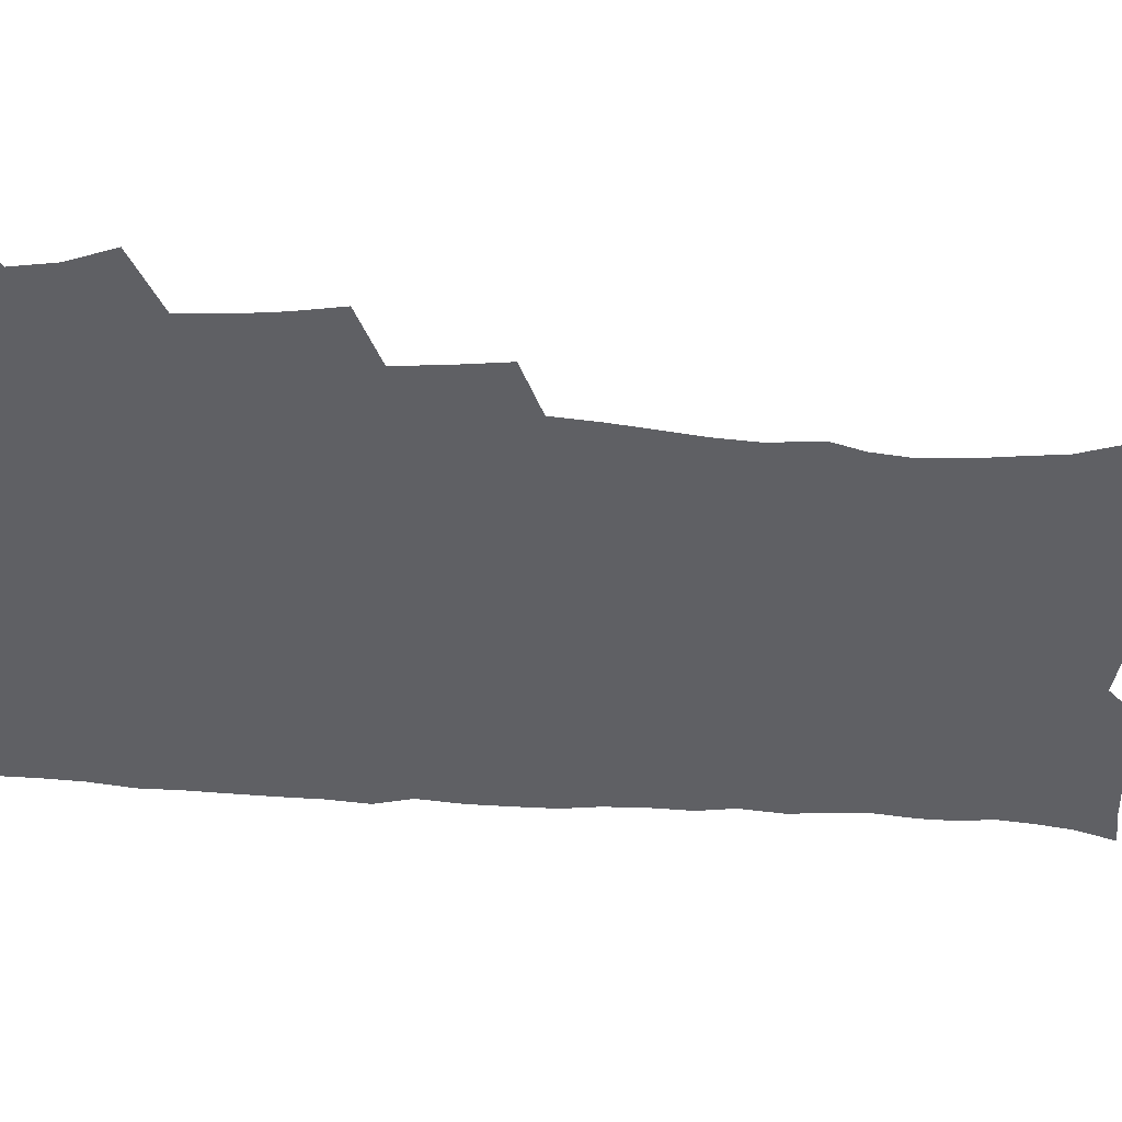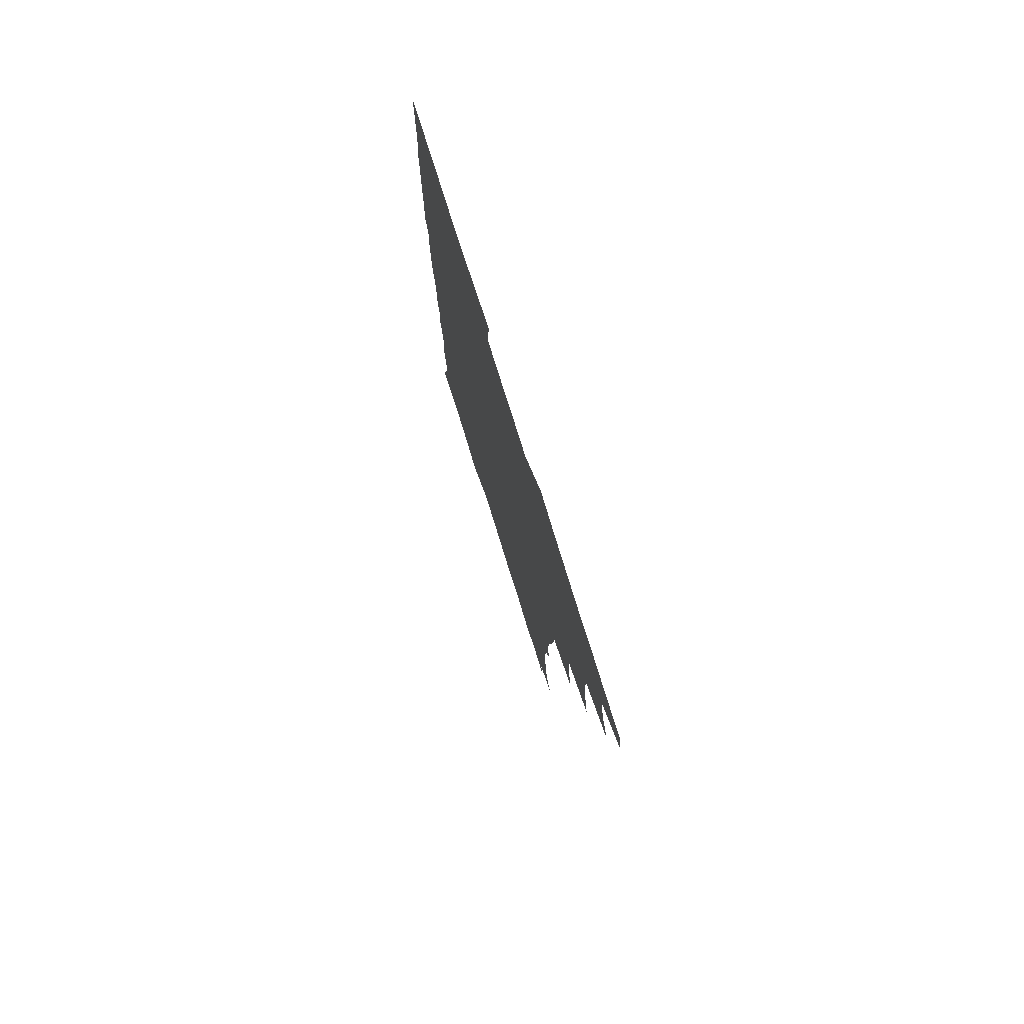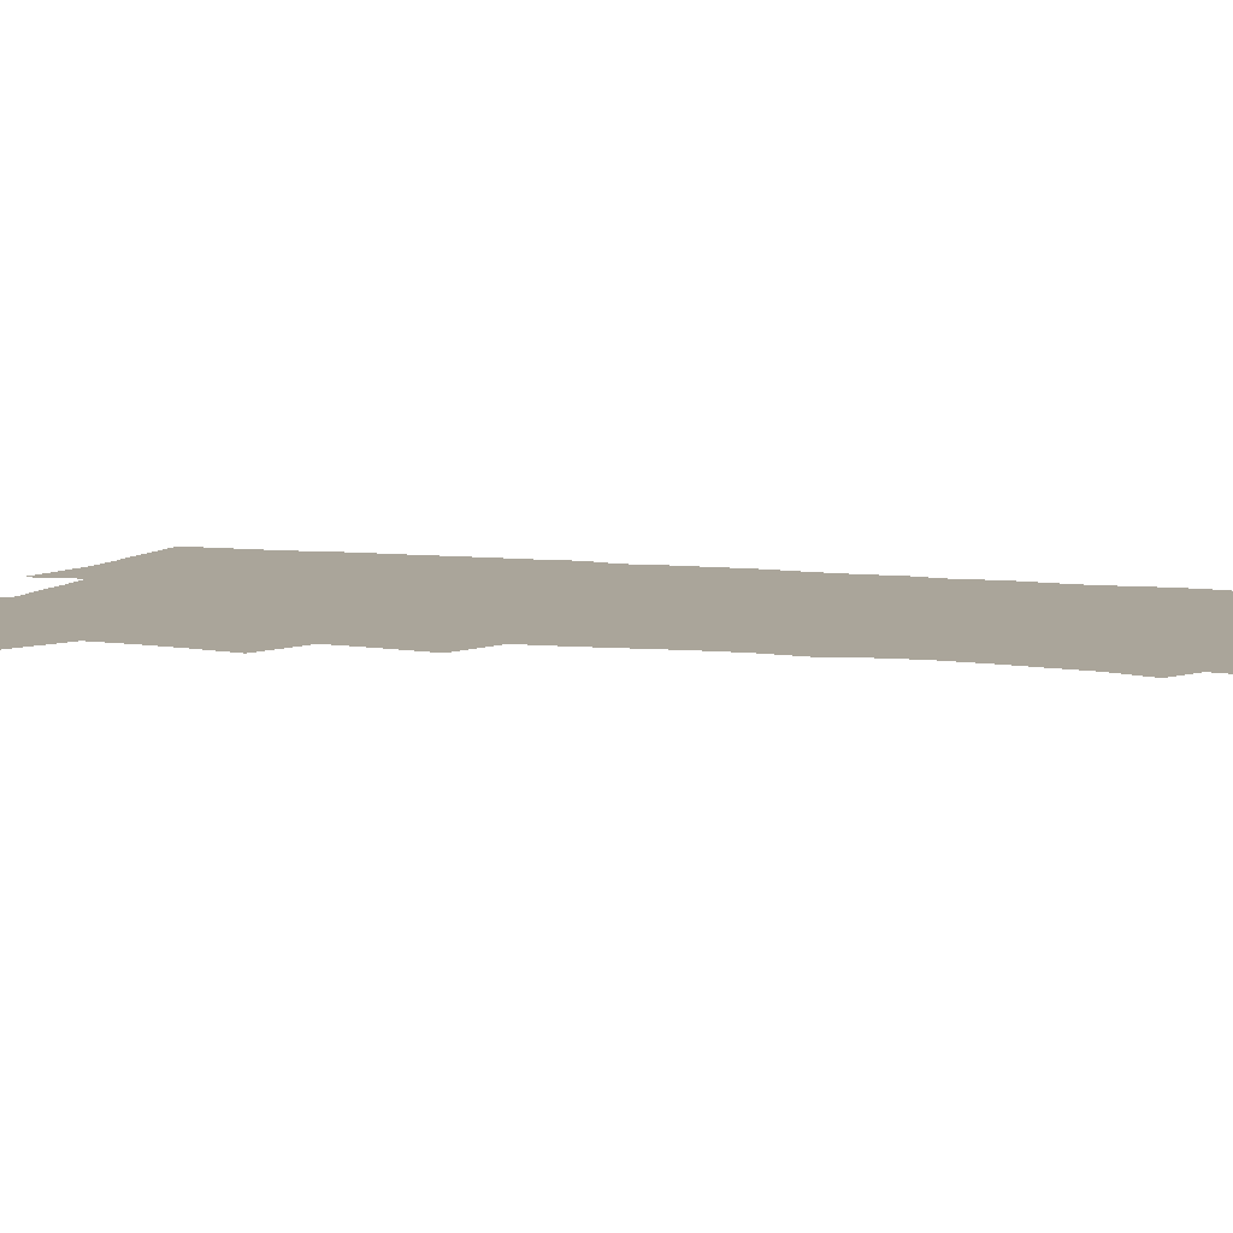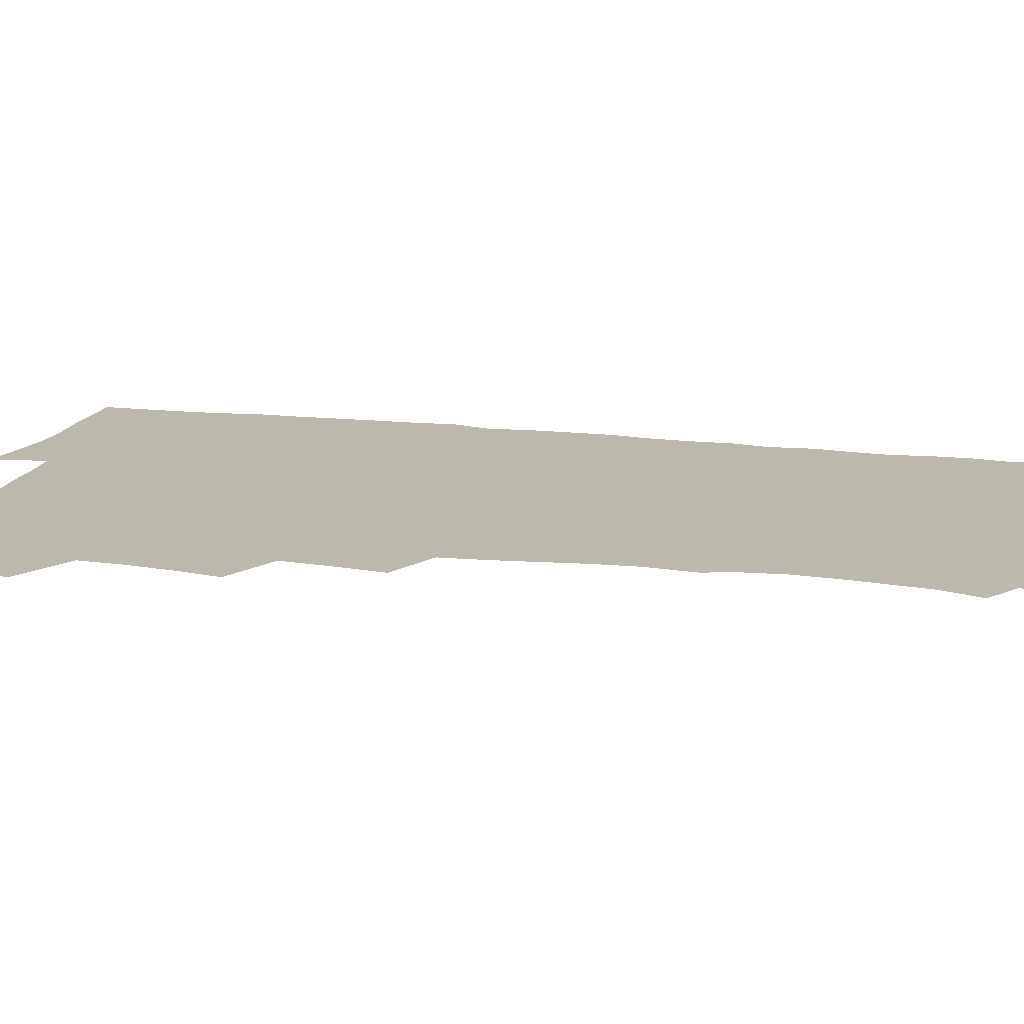
<metadata>
{"format":"obj","ext":"obj","renderer":"f3d","projection":"perspective","resolution":1024,"background":"white","views":[{"elev":-44.0,"azim":-94.7,"up":"+Z"},{"elev":79.1,"azim":-107.5,"up":"+Y"},{"elev":7.7,"azim":-71.1,"up":"+Z"},{"elev":14.8,"azim":-75.8,"up":"+Z"}]}
</metadata>
<code>
v 463.7 554.9 0
v 465.2 569.6 0
v 471.2 506.4 0
v 478.2 523.1 0
v 481.2 539.1 0
v 482.2 554 0
v 481.3 569.2 0
v 487.8 441.7 0
v 491.3 459.2 0
v 493.6 476.3 0
v 494.6 493.3 0
v 498.5 510 0
v 497.9 524.5 0
v 497.8 539.2 0
v 497.5 554 0
v 495.9 570.5 0
v 505.2 393 0
v 507.9 411.8 0
v 510 430.9 0
v 511.2 447.9 0
v 511.4 463.6 0
v 508.9 477.9 0
v 512.9 495.3 0
v 514.2 510.7 0
v 513.8 524.8 0
v 513.1 539.5 0
v 512.2 554.7 0
v 511.5 569.7 0
v 523 209 0
v 528.7 225 0
v 530.6 238.9 0
v 532.9 254.7 0
v 534.2 271.4 0
v 532.8 286.3 0
v 529.4 298.6 0
v 531.5 317.6 0
v 530.7 333.8 0
v 528.9 349.7 0
v 527.1 366 0
v 526 383.2 0
v 525.6 400.3 0
v 526.2 417.4 0
v 526.3 433.4 0
v 527.9 450.3 0
v 529 466.4 0
v 528.6 481.3 0
v 527.9 496 0
v 528.1 510.6 0
v 528.3 525.1 0
v 528.3 539.6 0
v 526.9 555.4 0
v 525.9 571.1 0
v 534.8 188.1 0
v 536.5 200.4 0
v 539.6 214.6 0
v 546.4 233.9 0
v 548.3 249.8 0
v 549.4 265.6 0
v 548.3 279.3 0
v 548.2 294.9 0
v 546.4 308.9 0
v 547.8 327.4 0
v 545.8 341.3 0
v 545.1 357.3 0
v 544.4 373.4 0
v 542.8 388.4 0
v 542.6 404.6 0
v 544.3 422.2 0
v 544 437.1 0
v 543.2 451.7 0
v 543.6 466.9 0
v 544.2 482.1 0
v 544.4 496.7 0
v 544.5 510.9 0
v 544.4 525.2 0
v 543 540.3 0
v 541.4 556.3 0
v 540 572.2 0
v 549.3 190.7 0
v 555.1 206.8 0
v 559.7 224.5 0
v 561.4 239.8 0
v 563.7 257 0
v 563.9 271.8 0
v 563.2 285.9 0
v 562.4 300.4 0
v 561.4 315 0
v 562.2 332.6 0
v 561.1 347.1 0
v 560.6 362.5 0
v 558.9 376.5 0
v 558.2 391.6 0
v 557.8 406.8 0
v 559.1 423.6 0
v 559 438.5 0
v 558.4 452.9 0
v 559.2 468.2 0
v 559.5 482.8 0
v 559.6 497.1 0
v 560 511.1 0
v 560 524.7 0
v 558.4 539.6 0
v 556.1 556.5 0
v 553.8 574.7 0
v 560 184.8 0
v 571.8 211.9 0
v 575.1 229.2 0
v 576 244 0
v 576.9 259.7 0
v 576.7 274 0
v 576.4 288.9 0
v 575.6 303 0
v 575.7 319.4 0
v 575.4 334.8 0
v 575.3 350.3 0
v 574.9 365.2 0
v 574.3 380 0
v 574.2 395.4 0
v 574 410.3 0
v 573.3 424.3 0
v 573.3 439.1 0
v 573.1 453.6 0
v 574.1 469.2 0
v 573.5 483 0
v 574.1 497.5 0
v 574.4 511.3 0
v 573.8 525.2 0
v 572.8 539.7 0
v 571.3 555.4 0
v 579 190.7 0
v 587.1 215.1 0
v 590 233.4 0
v 589.8 246.5 0
v 590.1 261.6 0
v 590.1 276.6 0
v 589.4 290.3 0
v 589.2 305.5 0
v 589 320.9 0
v 588.7 335.8 0
v 588.7 352.4 0
v 588.5 365.8 0
v 588.6 382 0
v 588.3 396.6 0
v 588.1 411.2 0
v 588.5 426.4 0
v 587.5 439.9 0
v 588.2 455.3 0
v 588.3 469.6 0
v 588 483.5 0
v 588.1 497.6 0
v 588.2 511.5 0
v 587.9 525.7 0
v 587.1 540.6 0
v 585.9 556.2 0
v 595.6 187.4 0
v 601.4 214.9 0
v 602.8 232 0
v 602.8 246 0
v 603.1 262.4 0
v 603.2 278 0
v 603 292.7 0
v 602.8 308 0
v 602.7 323.4 0
v 602.3 337.4 0
v 602.1 350.7 0
v 602.1 366.9 0
v 602.2 382.4 0
v 602.2 397.5 0
v 602 411.5 0
v 602.2 427.2 0
v 601.8 440.7 0
v 602.4 456.1 0
v 602.2 469.8 0
v 602 483.6 0
v 601.9 497.3 0
v 602.4 511.6 0
v 602.3 525.7 0
v 602.1 540.1 0
v 601.3 555.7 0
v 614.5 189.5 0
v 615.9 213.2 0
v 616.3 232.8 0
v 616.4 247.9 0
v 616.3 262.7 0
v 616.3 279 0
v 616.1 292.7 0
v 616 308 0
v 615.9 322.9 0
v 615.7 338 0
v 615.5 352.2 0
v 615.5 367.8 0
v 616.1 381 0
v 615.9 396.6 0
v 615.9 411 0
v 615.9 426.9 0
v 615.9 441.4 0
v 616 455.9 0
v 616.2 469.9 0
v 616.5 483.9 0
v 616.9 497.9 0
v 616.5 511.8 0
v 616.6 525.7 0
v 616.7 539.8 0
v 616.1 556.3 0
v 613.5 577.4 0
v 632.7 191.5 0
v 630.5 214.6 0
v 629.8 232 0
v 629.5 248.6 0
v 629.4 262.9 0
v 629.2 279.2 0
v 629.2 293.4 0
v 629.1 308.6 0
v 629.2 323 0
v 629.1 338.7 0
v 629 353.4 0
v 629.5 365.8 0
v 629.5 383 0
v 629.5 397.6 0
v 629.8 411.1 0
v 629.7 426.6 0
v 629.8 441.1 0
v 629.7 455.9 0
v 630.1 469.4 0
v 630.9 483 0
v 630.7 498.2 0
v 630.8 511.8 0
v 631 525.6 0
v 630.9 540.1 0
v 631 554.6 0
v 628.8 574.2 0
v 653.4 169.7 0
v 646.9 194.1 0
v 644.7 213.4 0
v 643.4 231.1 0
v 643 246.5 0
v 642.3 264 0
v 642.1 279 0
v 642.2 293.2 0
v 642.8 306.1 0
v 642 324.7 0
v 642.5 337.6 0
v 642.3 353.3 0
v 642.8 367.2 0
v 643.1 381.6 0
v 643 396.4 0
v 644.1 409.6 0
v 643.4 426.4 0
v 643.9 440.2 0
v 643.9 454.7 0
v 644.3 468.8 0
v 644.7 483 0
v 644.8 497.7 0
v 645.3 511.7 0
v 645.3 525.8 0
v 645.4 540.3 0
v 645.3 554.9 0
v 644.8 571 0
v 666.7 174.6 0
v 661.9 193.3 0
v 658.7 212.2 0
v 656.8 230 0
v 656.3 245.3 0
v 655.4 262 0
v 655.6 276.5 0
v 654.9 292.6 0
v 656 305.6 0
v 655.5 322.1 0
v 655.6 337 0
v 655.9 351.6 0
v 656.8 365.1 0
v 656.7 380.5 0
v 658.3 393.7 0
v 657.5 410.4 0
v 657.5 425.1 0
v 658 439.2 0
v 658.4 453.5 0
v 658.4 468.1 0
v 659.1 482 0
v 658.2 498.3 0
v 659.3 511.5 0
v 659.8 525.7 0
v 660 540.1 0
v 660.1 555.2 0
v 660.2 570.1 0
v 680.2 176.3 0
v 676.1 192.8 0
v 673.4 209.2 0
v 671.4 226 0
v 670 242.6 0
v 670.5 256.6 0
v 669.4 273.2 0
v 669.4 288.2 0
v 669.7 303 0
v 669.3 318.9 0
v 671.6 331.5 0
v 670.1 348.7 0
v 670.1 363.9 0
v 671 378 0
v 672.3 392 0
v 672.1 407.8 0
v 673.2 422 0
v 672.7 437.4 0
v 672.6 452.5 0
v 673.1 466.9 0
v 673.4 481.6 0
v 672.8 496.7 0
v 674.8 510.7 0
v 674.1 525.9 0
v 674.2 539.8 0
v 675.1 555 0
v 675.3 570.5 0
v 694.7 174.8 0
v 691.4 189.4 0
v 687.2 207.1 0
v 685.4 222.8 0
v 685.3 237.1 0
v 684.3 252.9 0
v 684.3 267.6 0
v 684.9 282.1 0
v 684.3 298.3 0
v 683.5 314.6 0
v 685 328.6 0
v 685.9 343.4 0
v 685.5 359.3 0
v 688.3 372.6 0
v 686.9 389.4 0
v 688.2 403.8 0
v 688.2 419.4 0
v 687.4 435.5 0
v 687.2 450.5 0
v 688.8 464.7 0
v 689.3 479.6 0
v 690.6 494.3 0
v 689.3 510.4 0
v 689.9 525 0
v 690.2 539.9 0
v 690 554.7 0
v 690.5 570 0
v 709.3 172.1 0
v 704.6 188 0
v 702.5 202 0
v 701.2 216.1 0
v 703 228.1 0
v 702.9 242.5 0
v 701.2 258.9 0
v 702.2 273 0
v 704 286.9 0
v 702.6 304.2 0
v 704.9 318.2 0
v 704.6 334.5 0
v 705.4 350.1 0
v 707.6 364.5 0
v 707.8 380.4 0
v 707.7 396.3 0
v 706.3 413.5 0
v 710.3 427.5 0
v 709.1 444 0
v 709 459.6 0
v 708.7 475.4 0
v 708.2 491.3 0
v 708.4 506.9 0
v 706.4 523.8 0
v 705.8 539.6 0
v 705.8 554.8 0
v 705.8 569.8 0
v 706 586 0
f 5 6 1
f 1 6 2
f 6 7 2
f 11 12 3
f 3 12 4
f 12 13 4
f 4 13 5
f 13 14 5
f 5 14 6
f 14 15 6
f 6 15 7
f 15 16 7
f 19 20 8
f 8 20 9
f 20 21 9
f 9 21 10
f 21 22 10
f 10 22 11
f 22 23 11
f 11 23 12
f 23 24 12
f 12 24 13
f 24 25 13
f 13 25 14
f 25 26 14
f 14 26 15
f 26 27 15
f 15 27 16
f 27 28 16
f 40 41 17
f 17 41 18
f 41 42 18
f 18 42 19
f 42 43 19
f 19 43 20
f 43 44 20
f 20 44 21
f 44 45 21
f 21 45 22
f 45 46 22
f 22 46 23
f 46 47 23
f 23 47 24
f 47 48 24
f 24 48 25
f 48 49 25
f 25 49 26
f 49 50 26
f 26 50 27
f 50 51 27
f 27 51 28
f 51 52 28
f 54 55 29
f 29 55 30
f 55 56 30
f 30 56 31
f 56 57 31
f 31 57 32
f 57 58 32
f 32 58 33
f 58 59 33
f 33 59 34
f 59 60 34
f 34 60 35
f 60 61 35
f 35 61 36
f 61 62 36
f 36 62 37
f 62 63 37
f 37 63 38
f 63 64 38
f 38 64 39
f 64 65 39
f 39 65 40
f 65 66 40
f 40 66 41
f 66 67 41
f 41 67 42
f 67 68 42
f 42 68 43
f 68 69 43
f 43 69 44
f 69 70 44
f 44 70 45
f 70 71 45
f 45 71 46
f 71 72 46
f 46 72 47
f 72 73 47
f 47 73 48
f 73 74 48
f 48 74 49
f 74 75 49
f 49 75 50
f 75 76 50
f 50 76 51
f 76 77 51
f 51 77 52
f 77 78 52
f 53 79 54
f 79 80 54
f 54 80 55
f 80 81 55
f 55 81 56
f 81 82 56
f 56 82 57
f 82 83 57
f 57 83 58
f 83 84 58
f 58 84 59
f 84 85 59
f 59 85 60
f 85 86 60
f 60 86 61
f 86 87 61
f 61 87 62
f 87 88 62
f 62 88 63
f 88 89 63
f 63 89 64
f 89 90 64
f 64 90 65
f 90 91 65
f 65 91 66
f 91 92 66
f 66 92 67
f 92 93 67
f 67 93 68
f 93 94 68
f 68 94 69
f 94 95 69
f 69 95 70
f 95 96 70
f 70 96 71
f 96 97 71
f 71 97 72
f 97 98 72
f 72 98 73
f 98 99 73
f 73 99 74
f 99 100 74
f 74 100 75
f 100 101 75
f 75 101 76
f 101 102 76
f 76 102 77
f 102 103 77
f 77 103 78
f 103 104 78
f 79 105 80
f 105 106 80
f 80 106 81
f 106 107 81
f 81 107 82
f 107 108 82
f 82 108 83
f 108 109 83
f 83 109 84
f 109 110 84
f 84 110 85
f 110 111 85
f 85 111 86
f 111 112 86
f 86 112 87
f 112 113 87
f 87 113 88
f 113 114 88
f 88 114 89
f 114 115 89
f 89 115 90
f 115 116 90
f 90 116 91
f 116 117 91
f 91 117 92
f 117 118 92
f 92 118 93
f 118 119 93
f 93 119 94
f 119 120 94
f 94 120 95
f 120 121 95
f 95 121 96
f 121 122 96
f 96 122 97
f 122 123 97
f 97 123 98
f 123 124 98
f 98 124 99
f 124 125 99
f 99 125 100
f 125 126 100
f 100 126 101
f 126 127 101
f 101 127 102
f 127 128 102
f 102 128 103
f 128 129 103
f 103 129 104
f 105 130 106
f 130 131 106
f 106 131 107
f 131 132 107
f 107 132 108
f 132 133 108
f 108 133 109
f 133 134 109
f 109 134 110
f 134 135 110
f 110 135 111
f 135 136 111
f 111 136 112
f 136 137 112
f 112 137 113
f 137 138 113
f 113 138 114
f 138 139 114
f 114 139 115
f 139 140 115
f 115 140 116
f 140 141 116
f 116 141 117
f 141 142 117
f 117 142 118
f 142 143 118
f 118 143 119
f 143 144 119
f 119 144 120
f 144 145 120
f 120 145 121
f 145 146 121
f 121 146 122
f 146 147 122
f 122 147 123
f 147 148 123
f 123 148 124
f 148 149 124
f 124 149 125
f 149 150 125
f 125 150 126
f 150 151 126
f 126 151 127
f 151 152 127
f 127 152 128
f 152 153 128
f 128 153 129
f 153 154 129
f 130 155 131
f 155 156 131
f 131 156 132
f 156 157 132
f 132 157 133
f 157 158 133
f 133 158 134
f 158 159 134
f 134 159 135
f 159 160 135
f 135 160 136
f 160 161 136
f 136 161 137
f 161 162 137
f 137 162 138
f 162 163 138
f 138 163 139
f 163 164 139
f 139 164 140
f 164 165 140
f 140 165 141
f 165 166 141
f 141 166 142
f 166 167 142
f 142 167 143
f 167 168 143
f 143 168 144
f 168 169 144
f 144 169 145
f 169 170 145
f 145 170 146
f 170 171 146
f 146 171 147
f 171 172 147
f 147 172 148
f 172 173 148
f 148 173 149
f 173 174 149
f 149 174 150
f 174 175 150
f 150 175 151
f 175 176 151
f 151 176 152
f 176 177 152
f 152 177 153
f 177 178 153
f 153 178 154
f 178 179 154
f 155 180 156
f 180 181 156
f 156 181 157
f 181 182 157
f 157 182 158
f 182 183 158
f 158 183 159
f 183 184 159
f 159 184 160
f 184 185 160
f 160 185 161
f 185 186 161
f 161 186 162
f 186 187 162
f 162 187 163
f 187 188 163
f 163 188 164
f 188 189 164
f 164 189 165
f 189 190 165
f 165 190 166
f 190 191 166
f 166 191 167
f 191 192 167
f 167 192 168
f 192 193 168
f 168 193 169
f 193 194 169
f 169 194 170
f 194 195 170
f 170 195 171
f 195 196 171
f 171 196 172
f 196 197 172
f 172 197 173
f 197 198 173
f 173 198 174
f 198 199 174
f 174 199 175
f 199 200 175
f 175 200 176
f 200 201 176
f 176 201 177
f 201 202 177
f 177 202 178
f 202 203 178
f 178 203 179
f 203 204 179
f 180 206 181
f 206 207 181
f 181 207 182
f 207 208 182
f 182 208 183
f 208 209 183
f 183 209 184
f 209 210 184
f 184 210 185
f 210 211 185
f 185 211 186
f 211 212 186
f 186 212 187
f 212 213 187
f 187 213 188
f 213 214 188
f 188 214 189
f 214 215 189
f 189 215 190
f 215 216 190
f 190 216 191
f 216 217 191
f 191 217 192
f 217 218 192
f 192 218 193
f 218 219 193
f 193 219 194
f 219 220 194
f 194 220 195
f 220 221 195
f 195 221 196
f 221 222 196
f 196 222 197
f 222 223 197
f 197 223 198
f 223 224 198
f 198 224 199
f 224 225 199
f 199 225 200
f 225 226 200
f 200 226 201
f 226 227 201
f 201 227 202
f 227 228 202
f 202 228 203
f 228 229 203
f 203 229 204
f 229 230 204
f 204 230 205
f 230 231 205
f 232 233 206
f 206 233 207
f 233 234 207
f 207 234 208
f 234 235 208
f 208 235 209
f 235 236 209
f 209 236 210
f 236 237 210
f 210 237 211
f 237 238 211
f 211 238 212
f 238 239 212
f 212 239 213
f 239 240 213
f 213 240 214
f 240 241 214
f 214 241 215
f 241 242 215
f 215 242 216
f 242 243 216
f 216 243 217
f 243 244 217
f 217 244 218
f 244 245 218
f 218 245 219
f 245 246 219
f 219 246 220
f 246 247 220
f 220 247 221
f 247 248 221
f 221 248 222
f 248 249 222
f 222 249 223
f 249 250 223
f 223 250 224
f 250 251 224
f 224 251 225
f 251 252 225
f 225 252 226
f 252 253 226
f 226 253 227
f 253 254 227
f 227 254 228
f 254 255 228
f 228 255 229
f 255 256 229
f 229 256 230
f 256 257 230
f 230 257 231
f 257 258 231
f 232 259 233
f 259 260 233
f 233 260 234
f 260 261 234
f 234 261 235
f 261 262 235
f 235 262 236
f 262 263 236
f 236 263 237
f 263 264 237
f 237 264 238
f 264 265 238
f 238 265 239
f 265 266 239
f 239 266 240
f 266 267 240
f 240 267 241
f 267 268 241
f 241 268 242
f 268 269 242
f 242 269 243
f 269 270 243
f 243 270 244
f 270 271 244
f 244 271 245
f 271 272 245
f 245 272 246
f 272 273 246
f 246 273 247
f 273 274 247
f 247 274 248
f 274 275 248
f 248 275 249
f 275 276 249
f 249 276 250
f 276 277 250
f 250 277 251
f 277 278 251
f 251 278 252
f 278 279 252
f 252 279 253
f 279 280 253
f 253 280 254
f 280 281 254
f 254 281 255
f 281 282 255
f 255 282 256
f 282 283 256
f 256 283 257
f 283 284 257
f 257 284 258
f 284 285 258
f 259 286 260
f 286 287 260
f 260 287 261
f 287 288 261
f 261 288 262
f 288 289 262
f 262 289 263
f 289 290 263
f 263 290 264
f 290 291 264
f 264 291 265
f 291 292 265
f 265 292 266
f 292 293 266
f 266 293 267
f 293 294 267
f 267 294 268
f 294 295 268
f 268 295 269
f 295 296 269
f 269 296 270
f 296 297 270
f 270 297 271
f 297 298 271
f 271 298 272
f 298 299 272
f 272 299 273
f 299 300 273
f 273 300 274
f 300 301 274
f 274 301 275
f 301 302 275
f 275 302 276
f 302 303 276
f 276 303 277
f 303 304 277
f 277 304 278
f 304 305 278
f 278 305 279
f 305 306 279
f 279 306 280
f 306 307 280
f 280 307 281
f 307 308 281
f 281 308 282
f 308 309 282
f 282 309 283
f 309 310 283
f 283 310 284
f 310 311 284
f 284 311 285
f 311 312 285
f 286 313 287
f 313 314 287
f 287 314 288
f 314 315 288
f 288 315 289
f 315 316 289
f 289 316 290
f 316 317 290
f 290 317 291
f 317 318 291
f 291 318 292
f 318 319 292
f 292 319 293
f 319 320 293
f 293 320 294
f 320 321 294
f 294 321 295
f 321 322 295
f 295 322 296
f 322 323 296
f 296 323 297
f 323 324 297
f 297 324 298
f 324 325 298
f 298 325 299
f 325 326 299
f 299 326 300
f 326 327 300
f 300 327 301
f 327 328 301
f 301 328 302
f 328 329 302
f 302 329 303
f 329 330 303
f 303 330 304
f 330 331 304
f 304 331 305
f 331 332 305
f 305 332 306
f 332 333 306
f 306 333 307
f 333 334 307
f 307 334 308
f 334 335 308
f 308 335 309
f 335 336 309
f 309 336 310
f 336 337 310
f 310 337 311
f 337 338 311
f 311 338 312
f 338 339 312
f 313 340 314
f 340 341 314
f 314 341 315
f 341 342 315
f 315 342 316
f 342 343 316
f 316 343 317
f 343 344 317
f 317 344 318
f 344 345 318
f 318 345 319
f 345 346 319
f 319 346 320
f 346 347 320
f 320 347 321
f 347 348 321
f 321 348 322
f 348 349 322
f 322 349 323
f 349 350 323
f 323 350 324
f 350 351 324
f 324 351 325
f 351 352 325
f 325 352 326
f 352 353 326
f 326 353 327
f 353 354 327
f 327 354 328
f 354 355 328
f 328 355 329
f 355 356 329
f 329 356 330
f 356 357 330
f 330 357 331
f 357 358 331
f 331 358 332
f 358 359 332
f 332 359 333
f 359 360 333
f 333 360 334
f 360 361 334
f 334 361 335
f 361 362 335
f 335 362 336
f 362 363 336
f 336 363 337
f 363 364 337
f 337 364 338
f 364 365 338
f 338 365 339
f 365 366 339

</code>
